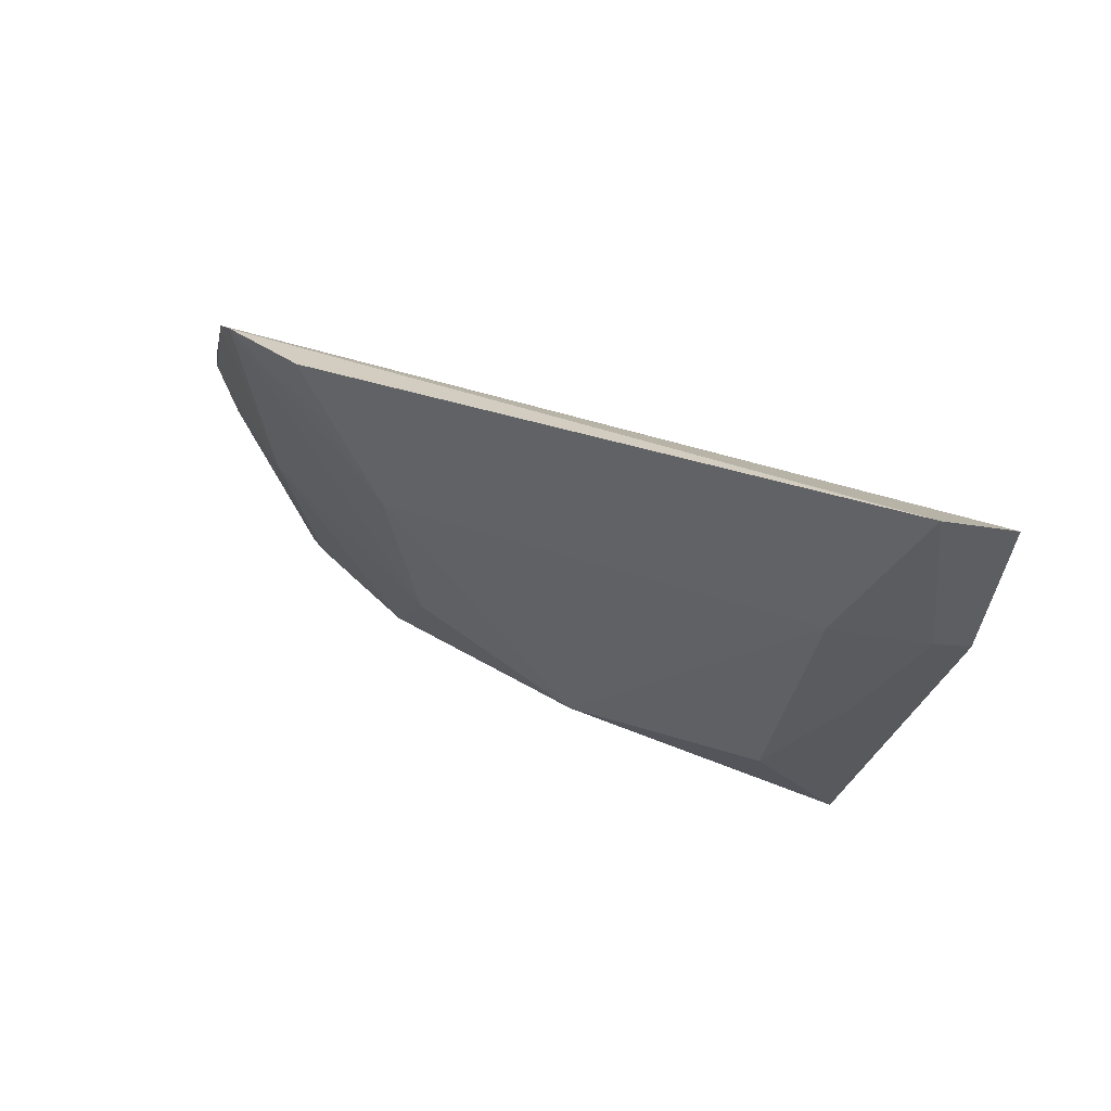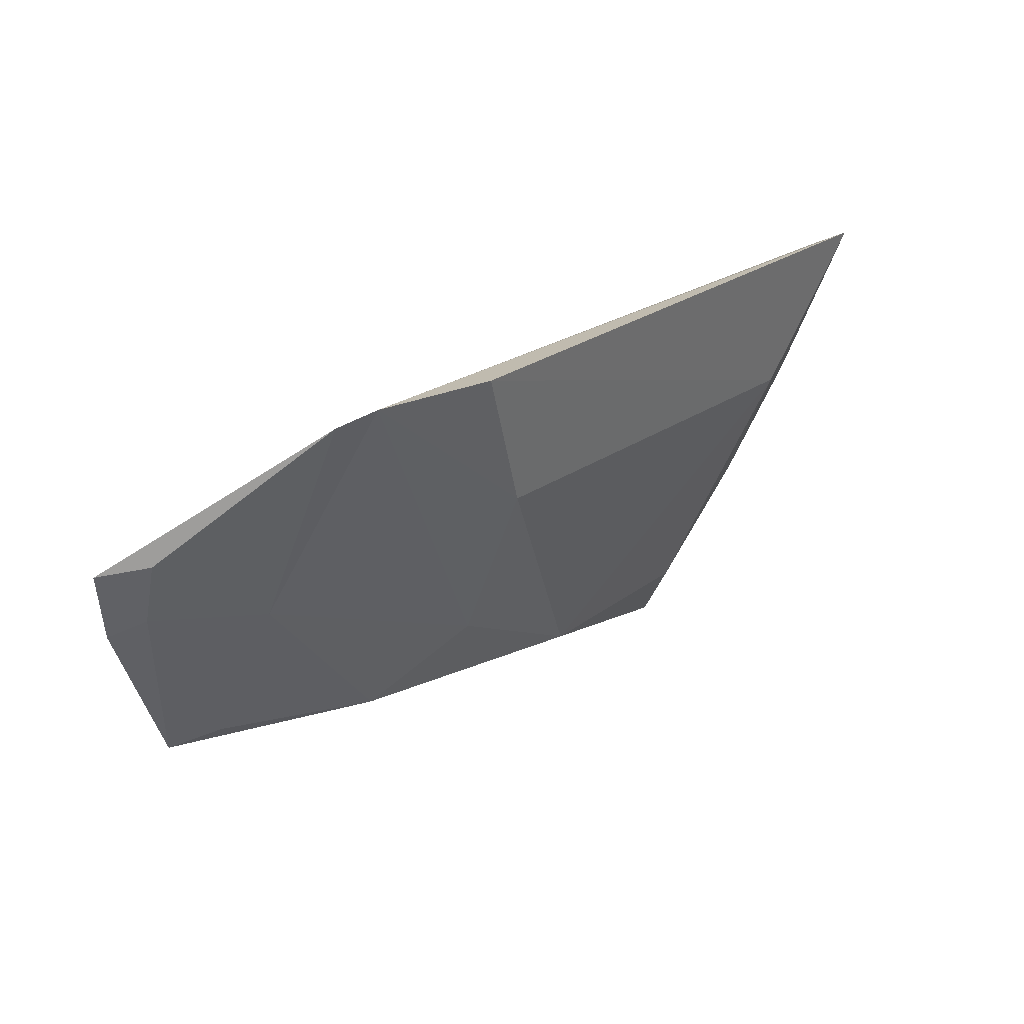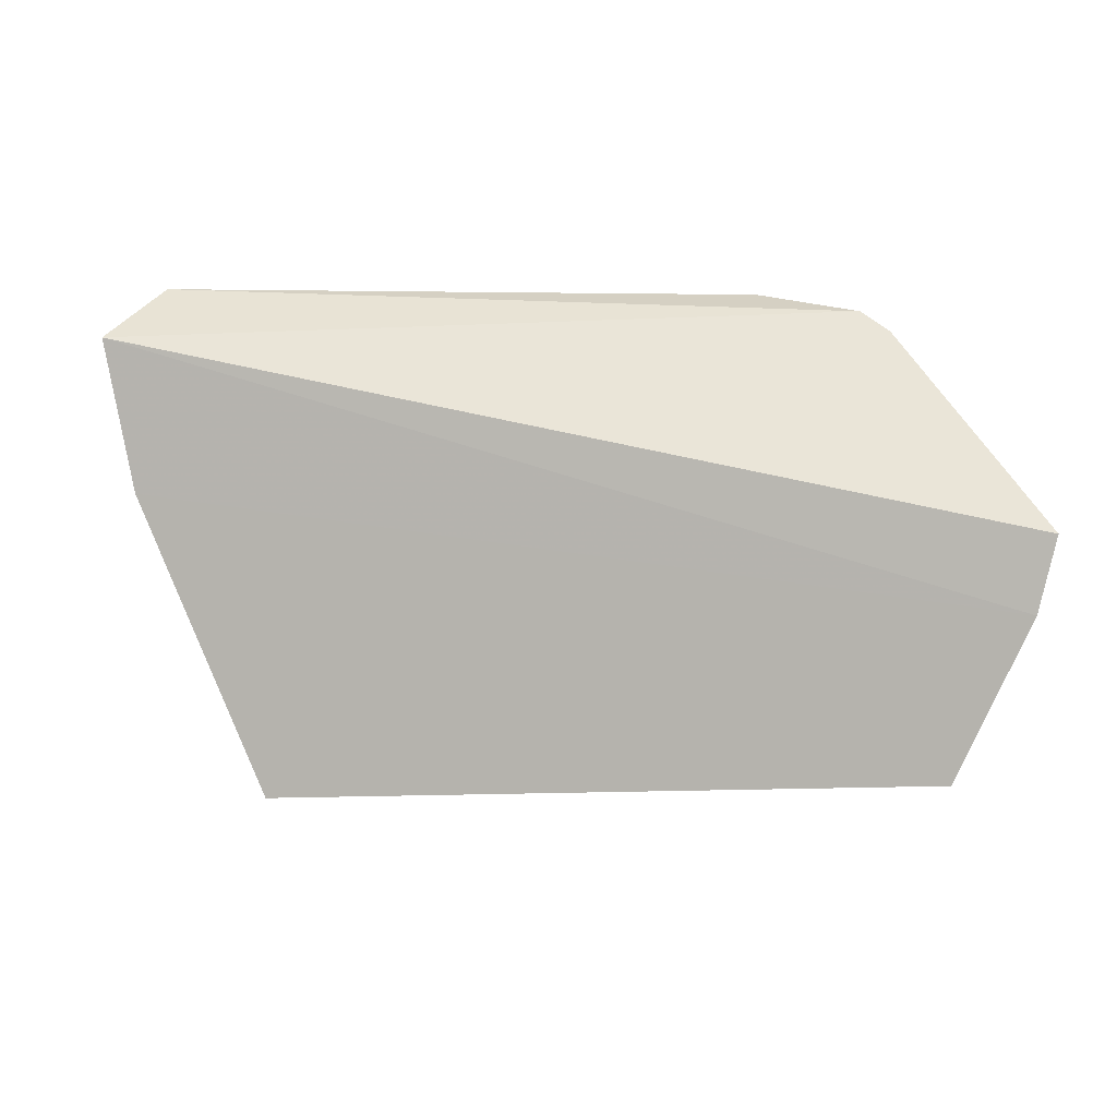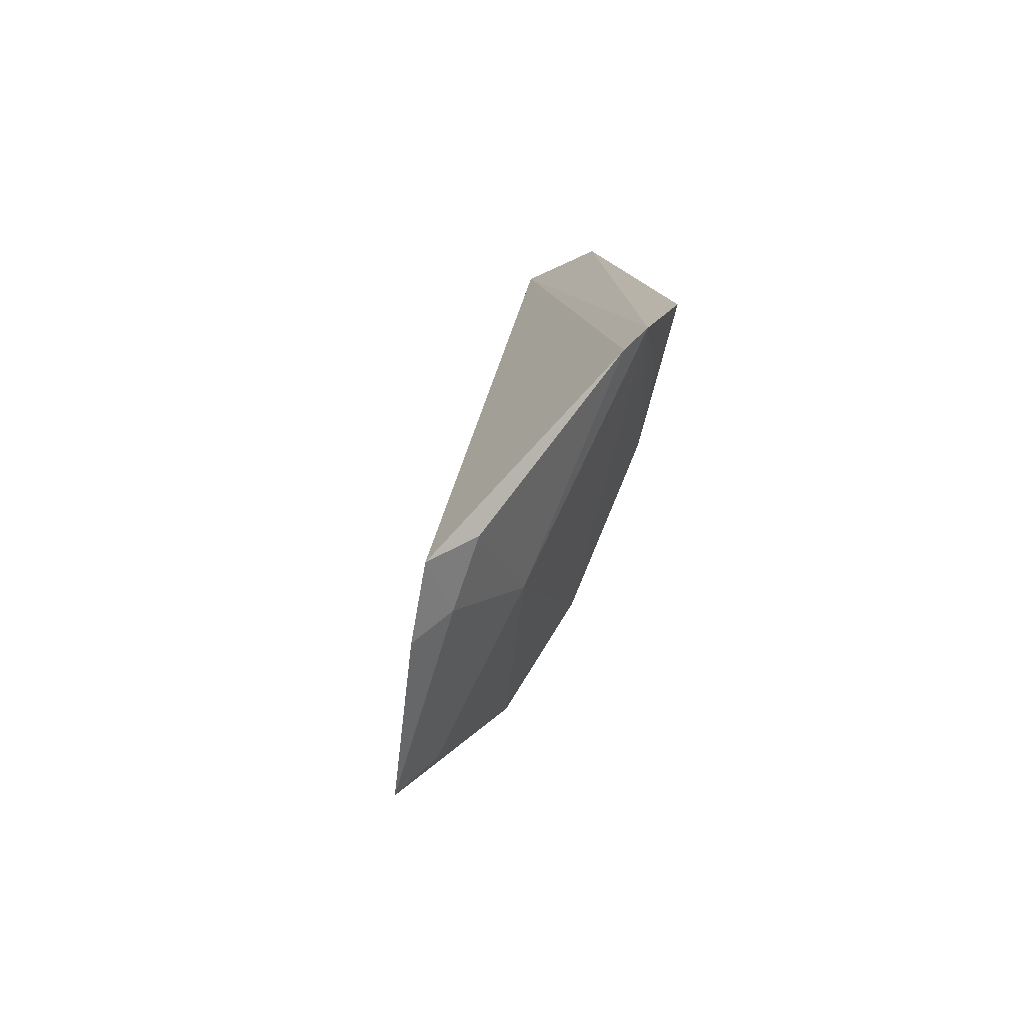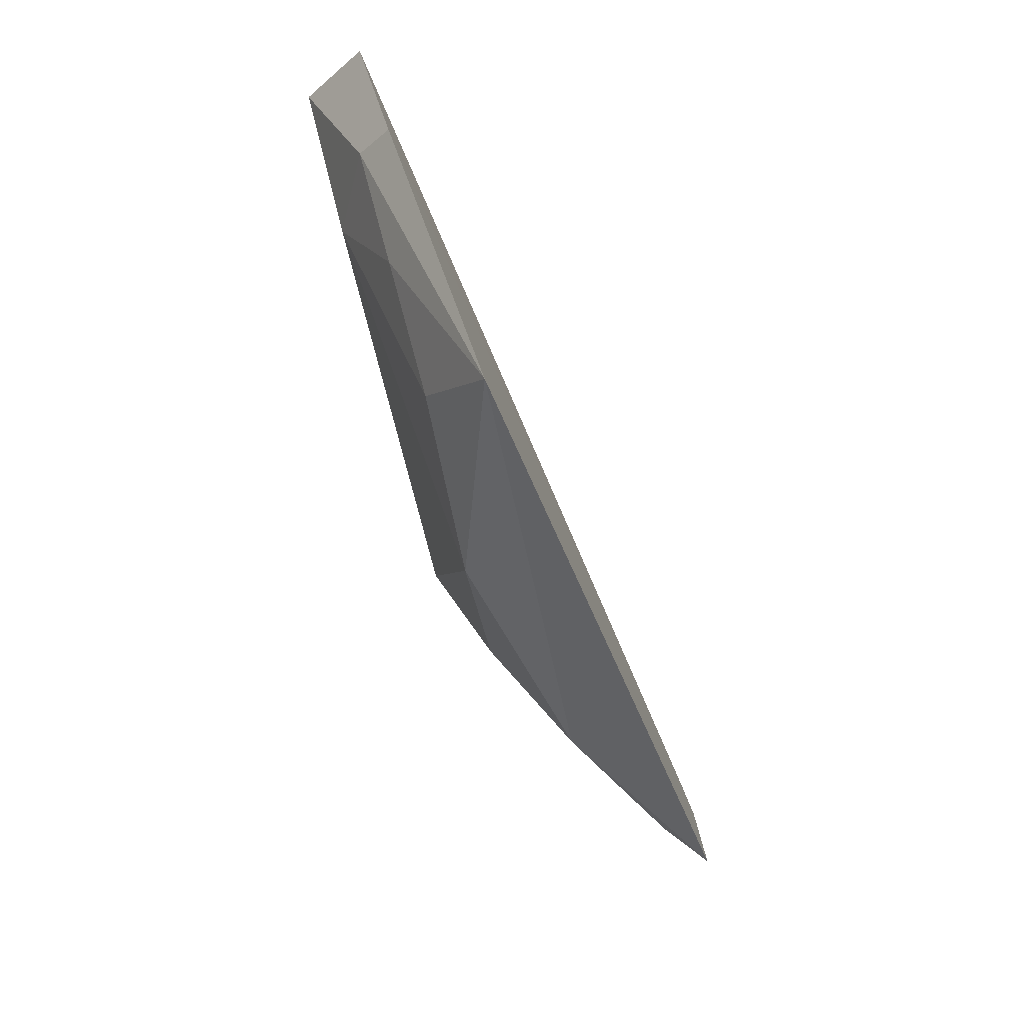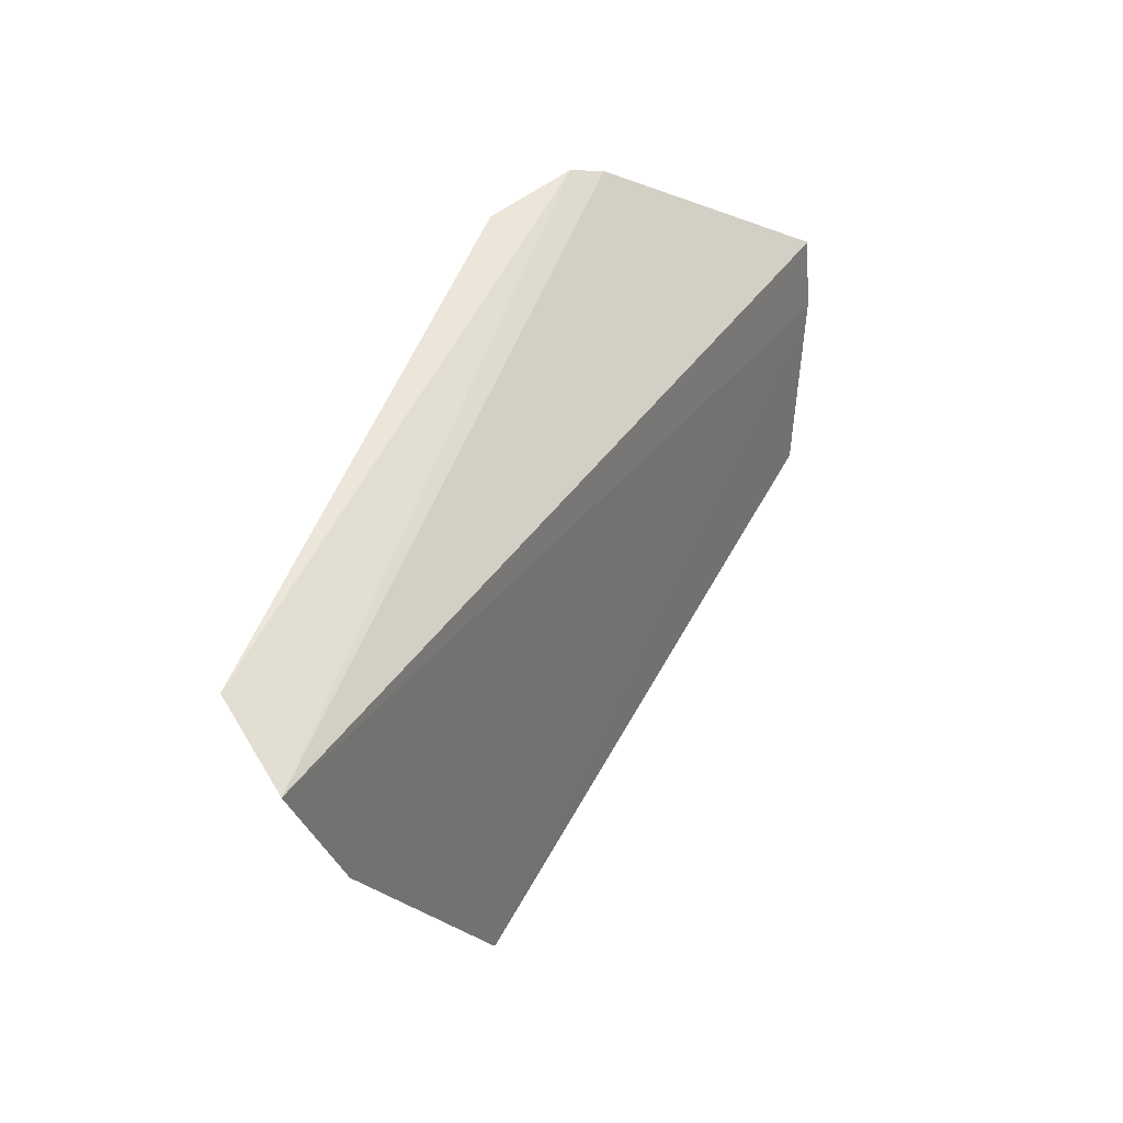
<metadata>
{"format":"obj","ext":"obj","renderer":"f3d","projection":"perspective","resolution":1024,"background":"white","views":[{"elev":34.8,"azim":-156.8,"up":"+Y"},{"elev":24.9,"azim":128.5,"up":"+Y"},{"elev":14.7,"azim":0.9,"up":"+Y"},{"elev":12.3,"azim":82.4,"up":"+Y"},{"elev":-57.7,"azim":-80.7,"up":"+Y"},{"elev":50.1,"azim":-72.6,"up":"+Y"}]}
</metadata>
<code>
v 0.06701 -0.2611 -0.09869
v 0.08343 -0.218 -0.1026
v -0.08331 -0.1918 -0.1425
v -0.07348 -0.1847 -0.1552
v 0.03613 -0.1849 -0.1512
v -0.05336 -0.2733 -0.1227
v 0.08022 -0.2316 -0.1006
v 0.05915 -0.1896 -0.1374
v -0.07242 -0.2161 -0.1431
v -0.006035 -0.2566 -0.1346
v -0.07742 -0.2196 -0.1366
v 0.07795 -0.2155 -0.1115
v 0.02348 -0.2416 -0.135
v 0.05419 -0.1867 -0.1423
v 0.03579 -0.2573 -0.1211
v -0.05649 -0.2129 -0.15
v 0.07674 -0.2276 -0.1075
v 0.02375 -0.2119 -0.147
v 0.06049 -0.2285 -0.1208
v -0.04282 -0.2566 -0.135
v 0.03435 -0.197 -0.1478
v 0.06048 -0.2573 -0.1063
v -0.0594 -0.2362 -0.1392
f 7 2 3
f 7 6 1
f 8 3 2
f 9 3 4
f 11 7 3
f 11 6 7
f 11 9 6
f 11 3 9
f 12 8 2
f 14 5 4
f 14 4 3
f 14 3 8
f 15 1 6
f 15 6 10
f 15 10 13
f 16 4 5
f 16 9 4
f 17 12 2
f 17 2 7
f 17 7 1
f 18 13 10
f 18 14 13
f 18 16 5
f 18 10 16
f 19 14 8
f 19 8 12
f 19 12 17
f 19 15 13
f 19 13 14
f 20 16 10
f 20 10 6
f 21 18 5
f 21 5 14
f 21 14 18
f 22 1 15
f 22 15 19
f 22 19 17
f 22 17 1
f 23 20 6
f 23 6 9
f 23 9 16
f 23 16 20

</code>
